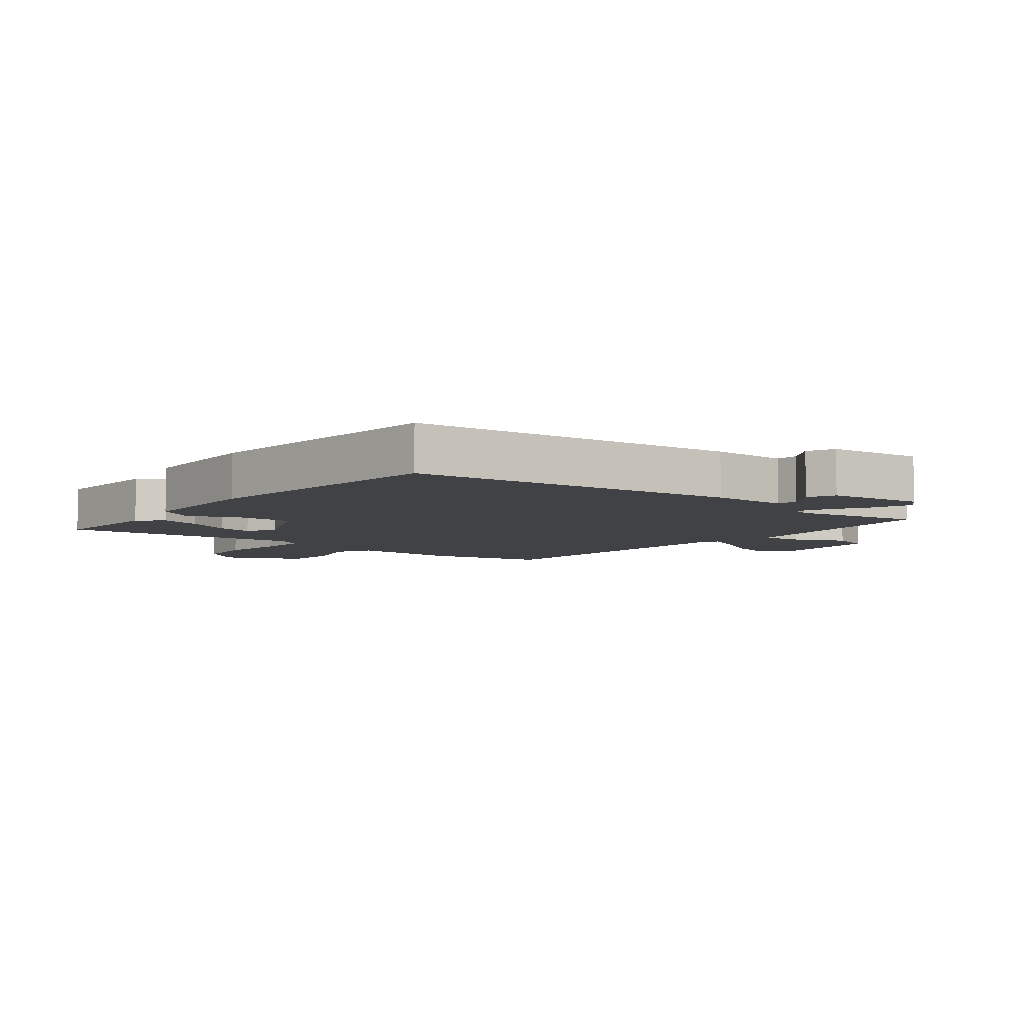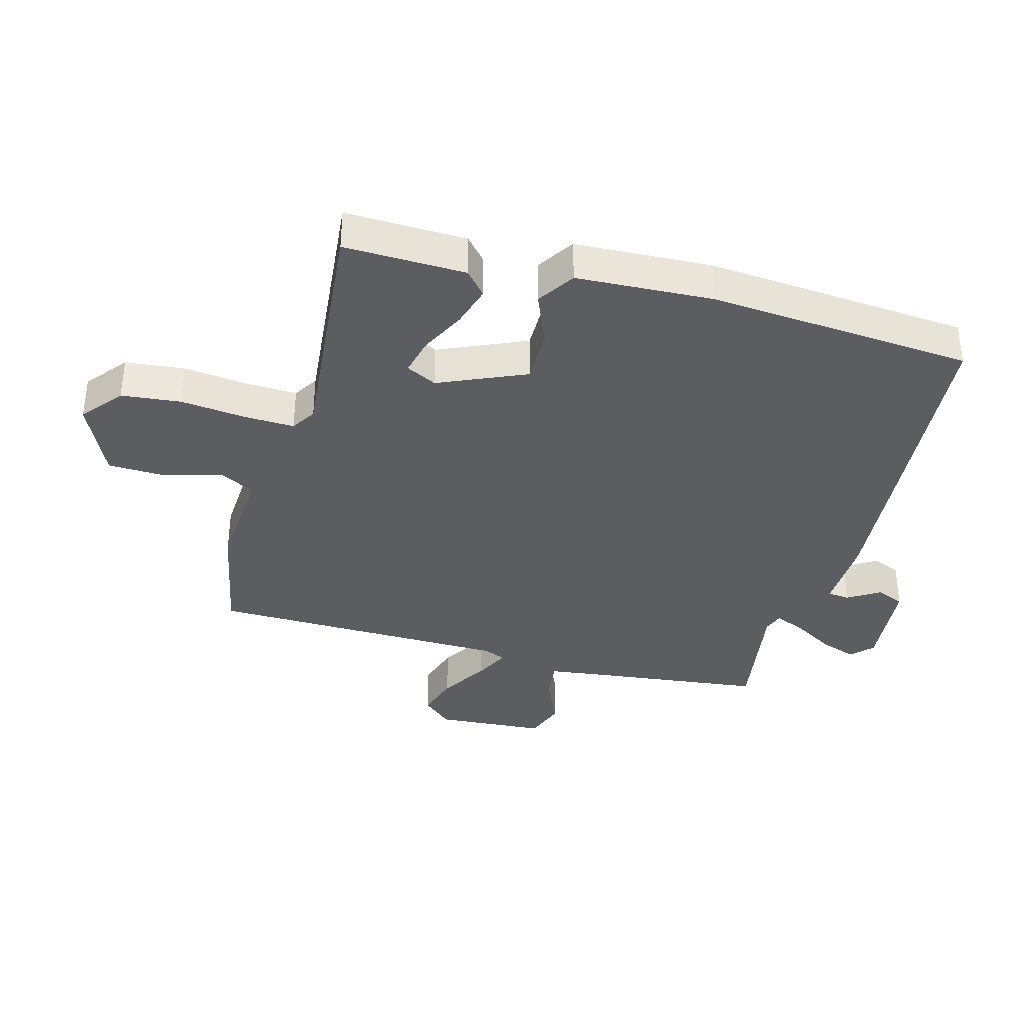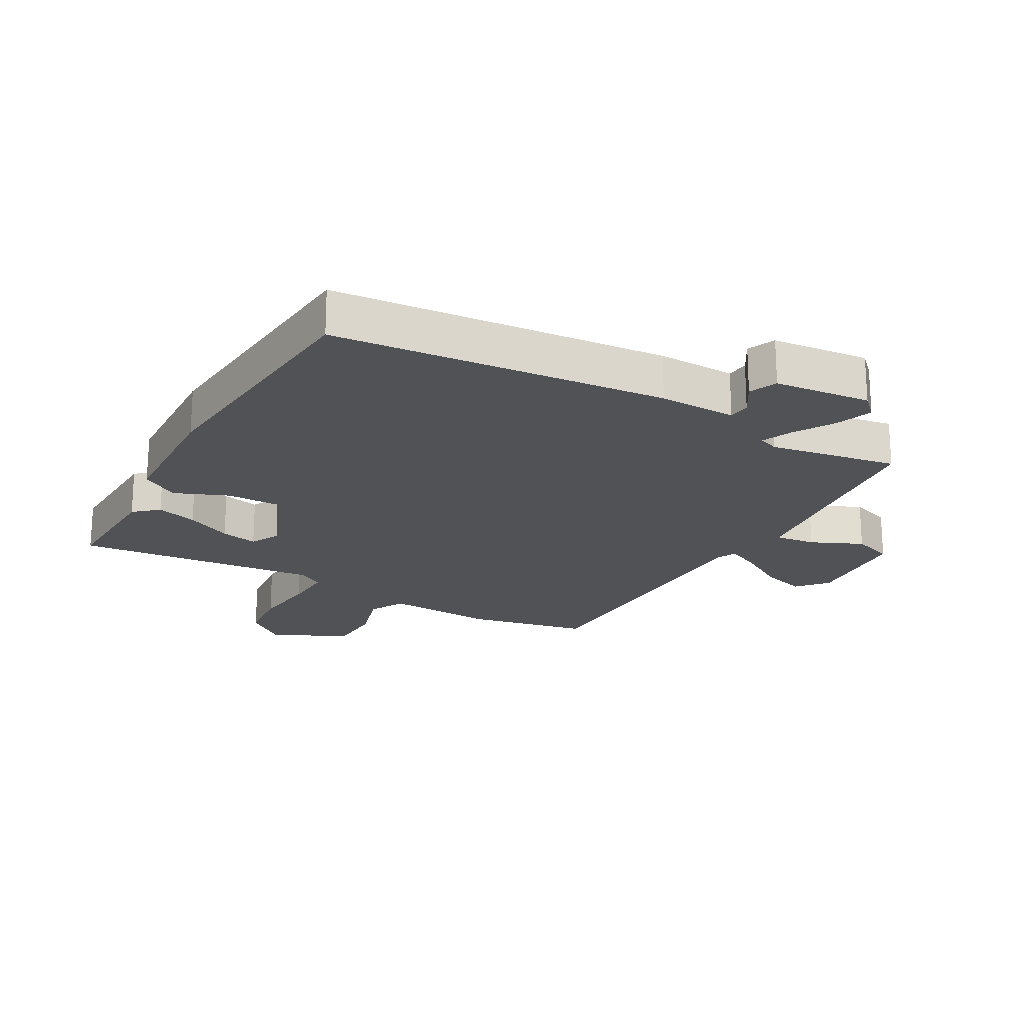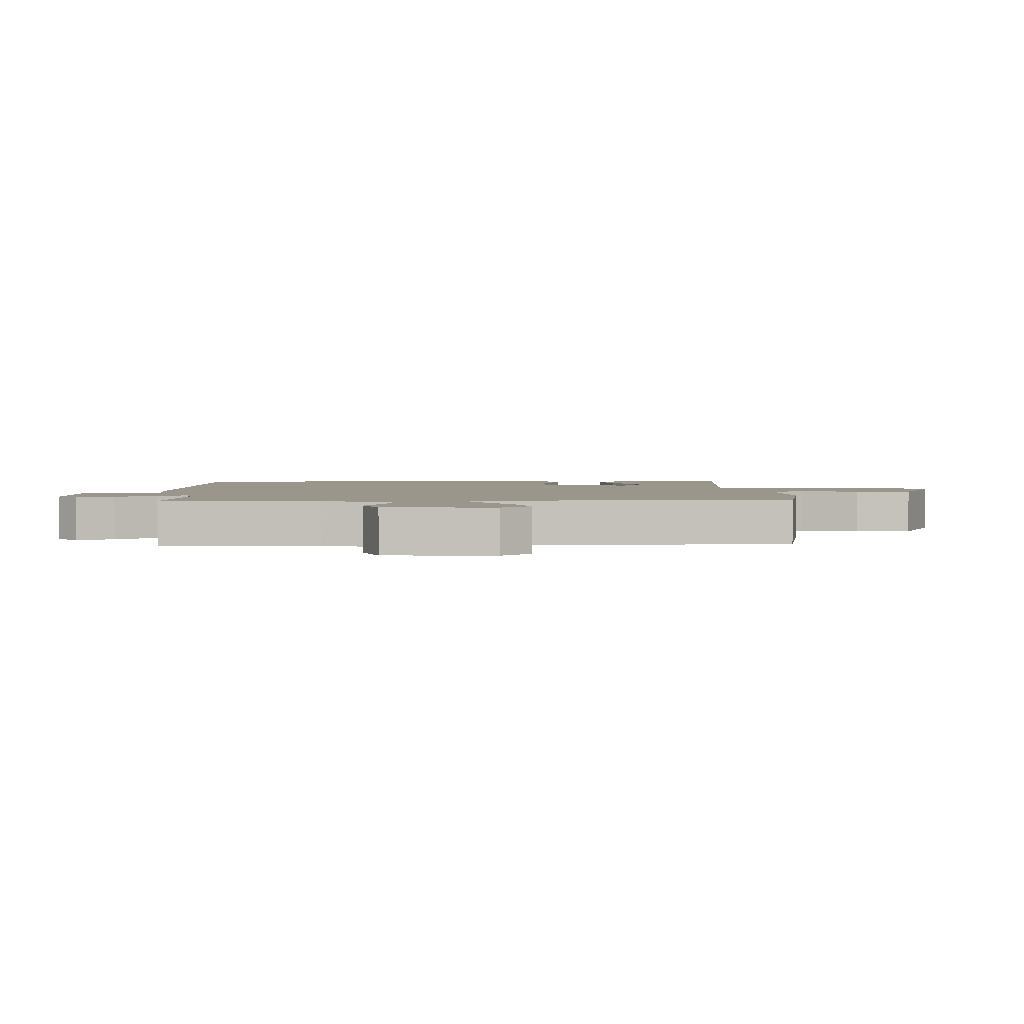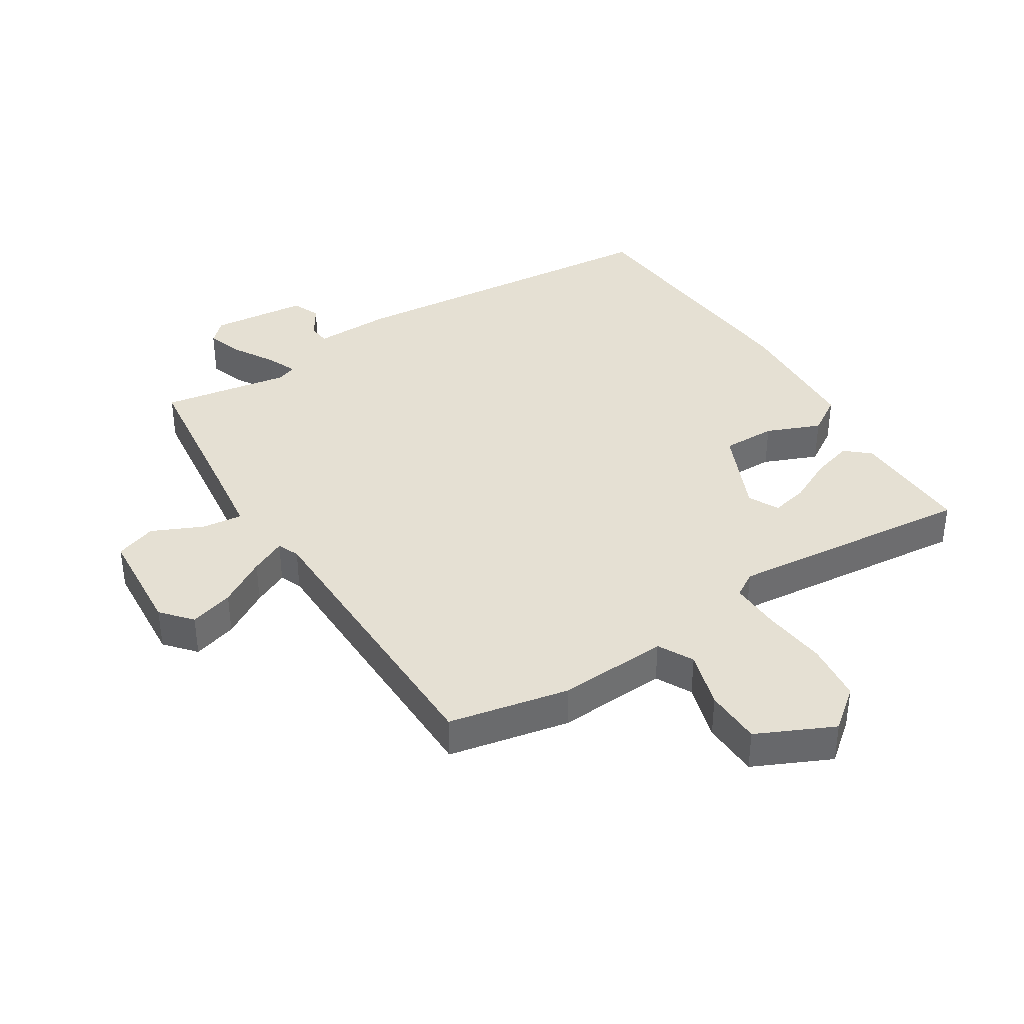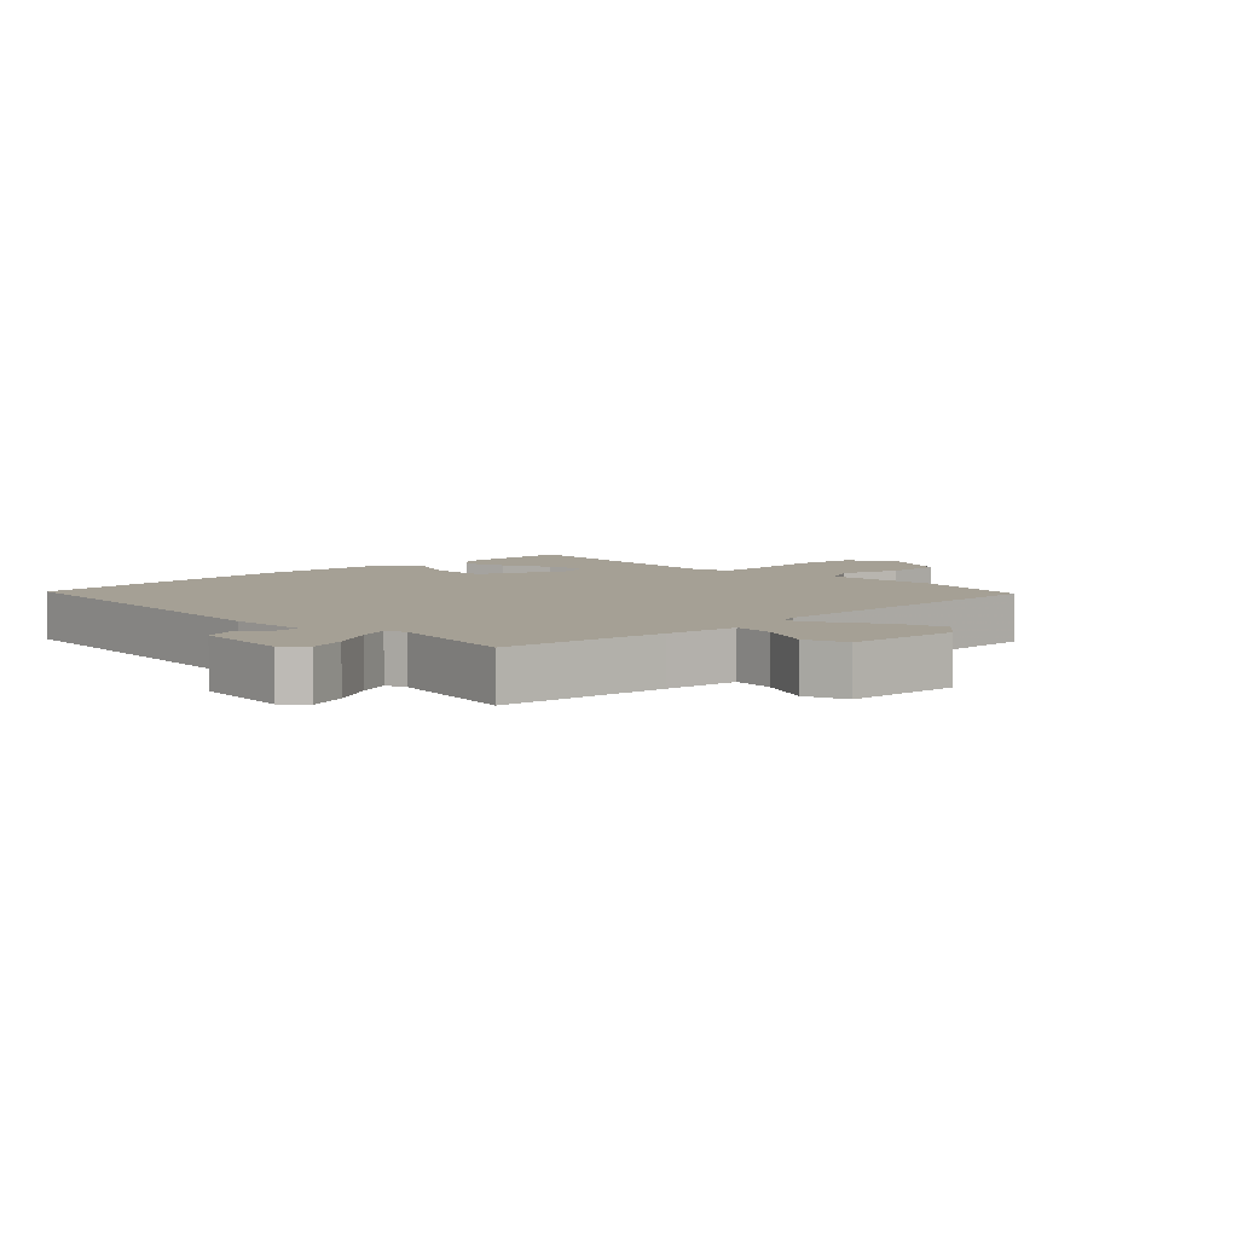
<metadata>
{"format":"obj","ext":"obj","renderer":"f3d","projection":"perspective","resolution":1024,"background":"white","views":[{"elev":-6.1,"azim":141.9,"up":"+Y"},{"elev":-36.5,"azim":74.9,"up":"+Y"},{"elev":-20.7,"azim":150.9,"up":"+Y"},{"elev":2.5,"azim":-92.2,"up":"+Y"},{"elev":38.1,"azim":-31.9,"up":"+Y"},{"elev":5.9,"azim":-133.7,"up":"+Y"}]}
</metadata>
<code>
v 0.5 0.07 0.5
v 0.494 0.07 0.304
v 0.455 0.07 0.27
v 0.389 0.07 0.29
v 0.315 0.07 0.327
v 0.255 0.07 0.341
v 0.23 0.07 0.292
v 0.291 0.07 0.151
v 0.378 0.07 0.151
v 0.465 0.07 0.186
v 0.525 0.07 0.147
v 0.535 0.07 -0.074
v 0.5 0.07 -0.5
v -0.037 0.07 -0.543
v -0.162 0.07 -0.539
v -0.166 0.07 -0.574
v -0.134 0.07 -0.626
v -0.153 0.07 -0.671
v -0.309 0.07 -0.685
v -0.342 0.07 -0.652
v -0.321 0.07 -0.593
v -0.282 0.07 -0.528
v -0.261 0.07 -0.479
v -0.293 0.07 -0.467
v -0.5 0.07 -0.5
v -0.53 0.07 -0.242
v -0.544 0.07 -0.129
v -0.609 0.07 -0.136
v -0.692 0.07 -0.173
v -0.758 0.07 -0.149
v -0.77 0.07 0.028
v -0.728 0.07 0.076
v -0.657 0.07 0.054
v -0.581 0.07 0.007
v -0.524 0.07 -0.021
v -0.509 0.07 0.014
v -0.5 0.07 0.5
v -0.305 0.07 0.538
v -0.127 0.07 0.526
v -0.097 0.07 0.583
v -0.124 0.07 0.676
v -0.121 0.07 0.768
v 0.003 0.07 0.825
v 0.068 0.07 0.772
v 0.078 0.07 0.676
v 0.066 0.07 0.57
v 0.063 0.07 0.489
v 0.103 0.07 0.464
v 0.5 0 0.5
v 0.494 0 0.304
v 0.455 0 0.27
v 0.389 0 0.29
v 0.315 0 0.327
v 0.255 0 0.341
v 0.23 0 0.292
v 0.291 0 0.151
v 0.378 0 0.151
v 0.465 0 0.186
v 0.525 0 0.147
v 0.535 0 -0.074
v 0.5 0 -0.5
v -0.037 0 -0.543
v -0.162 0 -0.539
v -0.166 0 -0.574
v -0.134 0 -0.626
v -0.153 0 -0.671
v -0.309 0 -0.685
v -0.342 0 -0.652
v -0.321 0 -0.593
v -0.282 0 -0.528
v -0.261 0 -0.479
v -0.293 0 -0.467
v -0.5 0 -0.5
v -0.53 0 -0.242
v -0.544 0 -0.129
v -0.609 0 -0.136
v -0.692 0 -0.173
v -0.758 0 -0.149
v -0.77 0 0.028
v -0.728 0 0.076
v -0.657 0 0.054
v -0.581 0 0.007
v -0.524 0 -0.021
v -0.509 0 0.014
v -0.5 0 0.5
v -0.305 0 0.538
v -0.127 0 0.526
v -0.097 0 0.583
v -0.124 0 0.676
v -0.121 0 0.768
v 0.003 0 0.825
v 0.068 0 0.772
v 0.078 0 0.676
v 0.066 0 0.57
v 0.063 0 0.489
v 0.103 0 0.464
f 44 45 46
f 43 44 46
f 42 43 46
f 41 42 46
f 40 41 46
f 39 40 46 47
f 39 47 48
f 38 39 48
f 37 38 48
f 36 37 48
f 32 33 34
f 31 32 34
f 30 31 34
f 29 30 34
f 28 29 34
f 27 28 34 35
f 35 36 48
f 27 35 48
f 26 27 48
f 20 21 22
f 19 20 22
f 18 19 22
f 17 18 22
f 16 17 22
f 15 16 22 23
f 14 15 23
f 13 14 23
f 12 13 23
f 11 12 23
f 10 11 23
f 9 10 23
f 8 9 23 24
f 3 4 5
f 2 3 5
f 1 2 5
f 48 1 5
f 48 5 6
f 25 26 48
f 24 25 48
f 8 24 48
f 7 8 48
f 6 7 48
f 94 93 92
f 94 92 91
f 94 91 90
f 94 90 89
f 94 89 88
f 95 94 88 87
f 96 95 87
f 96 87 86
f 96 86 85
f 96 85 84
f 82 81 80
f 82 80 79
f 82 79 78
f 82 78 77
f 82 77 76
f 83 82 76 75
f 96 84 83
f 96 83 75
f 96 75 74
f 70 69 68
f 70 68 67
f 70 67 66
f 70 66 65
f 70 65 64
f 71 70 64 63
f 71 63 62
f 71 62 61
f 71 61 60
f 71 60 59
f 71 59 58
f 71 58 57
f 72 71 57 56
f 53 52 51
f 53 51 50
f 53 50 49
f 53 49 96
f 54 53 96
f 96 74 73
f 96 73 72
f 96 72 56
f 96 56 55
f 96 55 54
f 1 49 50 2
f 2 50 51 3
f 3 51 52 4
f 4 52 53 5
f 5 53 54 6
f 6 54 55 7
f 7 55 56 8
f 8 56 57 9
f 9 57 58 10
f 10 58 59 11
f 11 59 60 12
f 12 60 61 13
f 13 61 62 14
f 14 62 63 15
f 15 63 64 16
f 16 64 65 17
f 17 65 66 18
f 18 66 67 19
f 19 67 68 20
f 20 68 69 21
f 21 69 70 22
f 22 70 71 23
f 23 71 72 24
f 24 72 73 25
f 25 73 74 26
f 26 74 75 27
f 27 75 76 28
f 28 76 77 29
f 29 77 78 30
f 30 78 79 31
f 31 79 80 32
f 32 80 81 33
f 33 81 82 34
f 34 82 83 35
f 35 83 84 36
f 36 84 85 37
f 37 85 86 38
f 38 86 87 39
f 39 87 88 40
f 40 88 89 41
f 41 89 90 42
f 42 90 91 43
f 43 91 92 44
f 44 92 93 45
f 45 93 94 46
f 46 94 95 47
f 47 95 96 48
f 48 96 49 1

</code>
